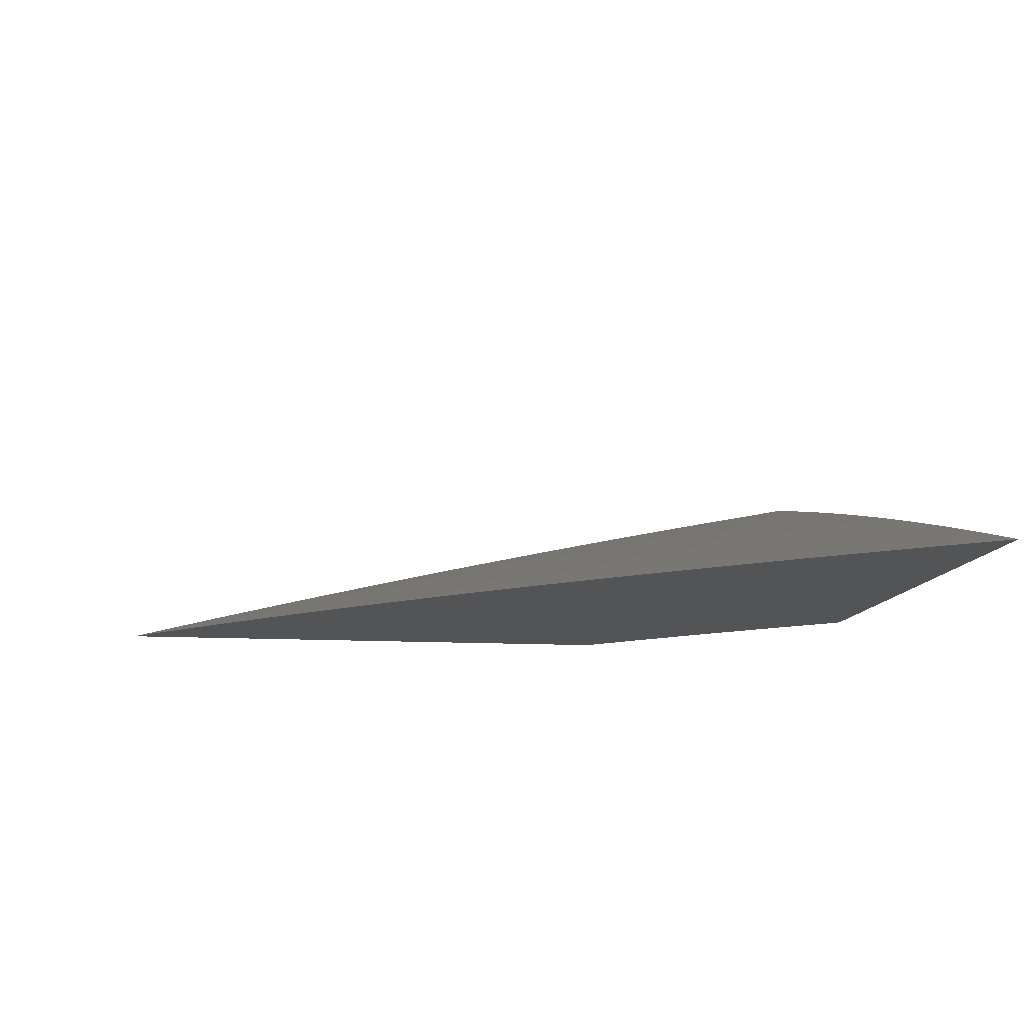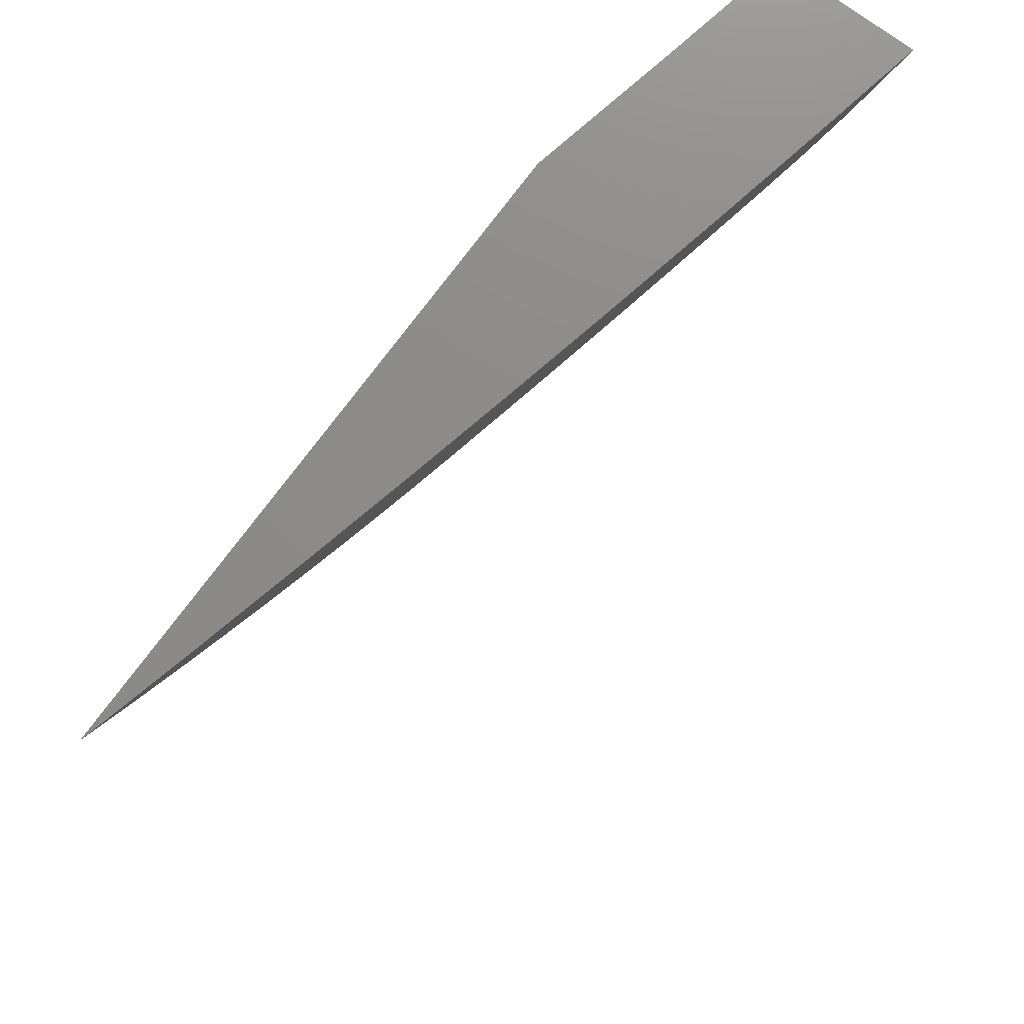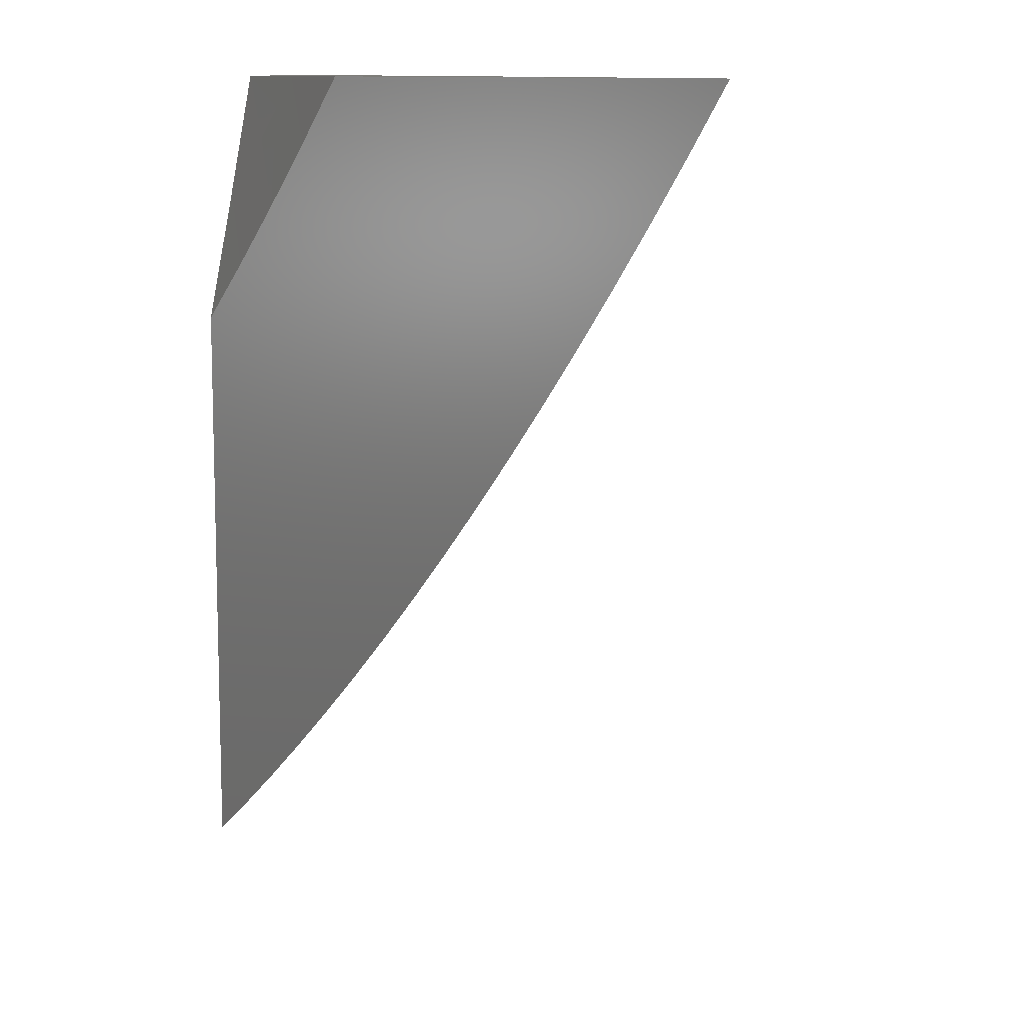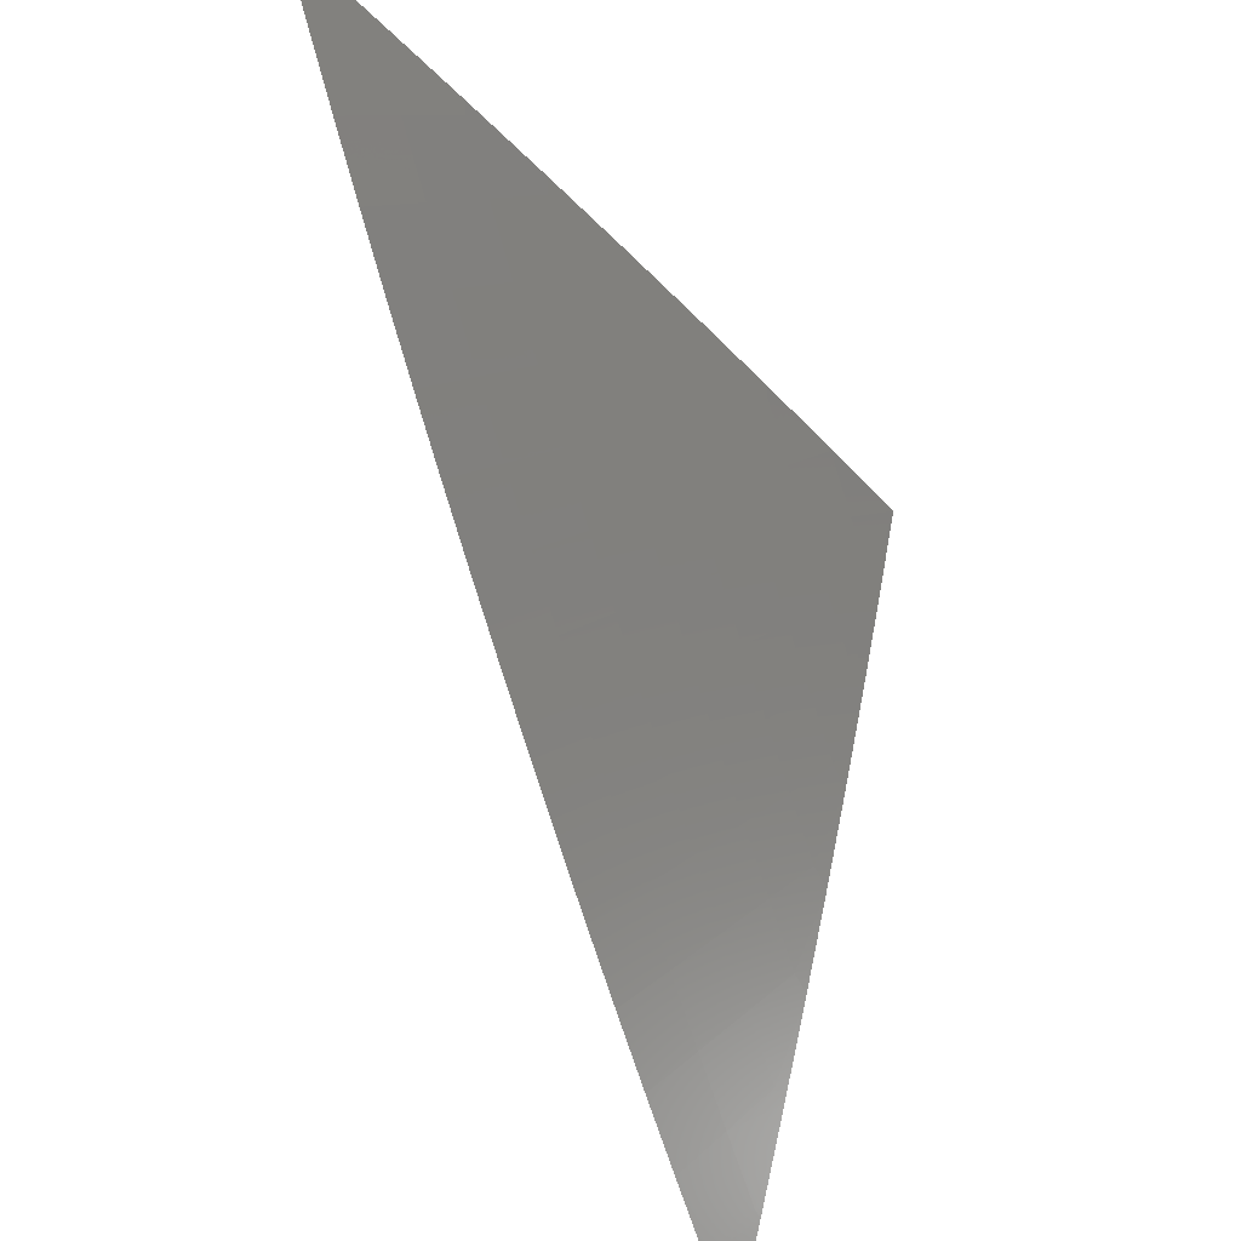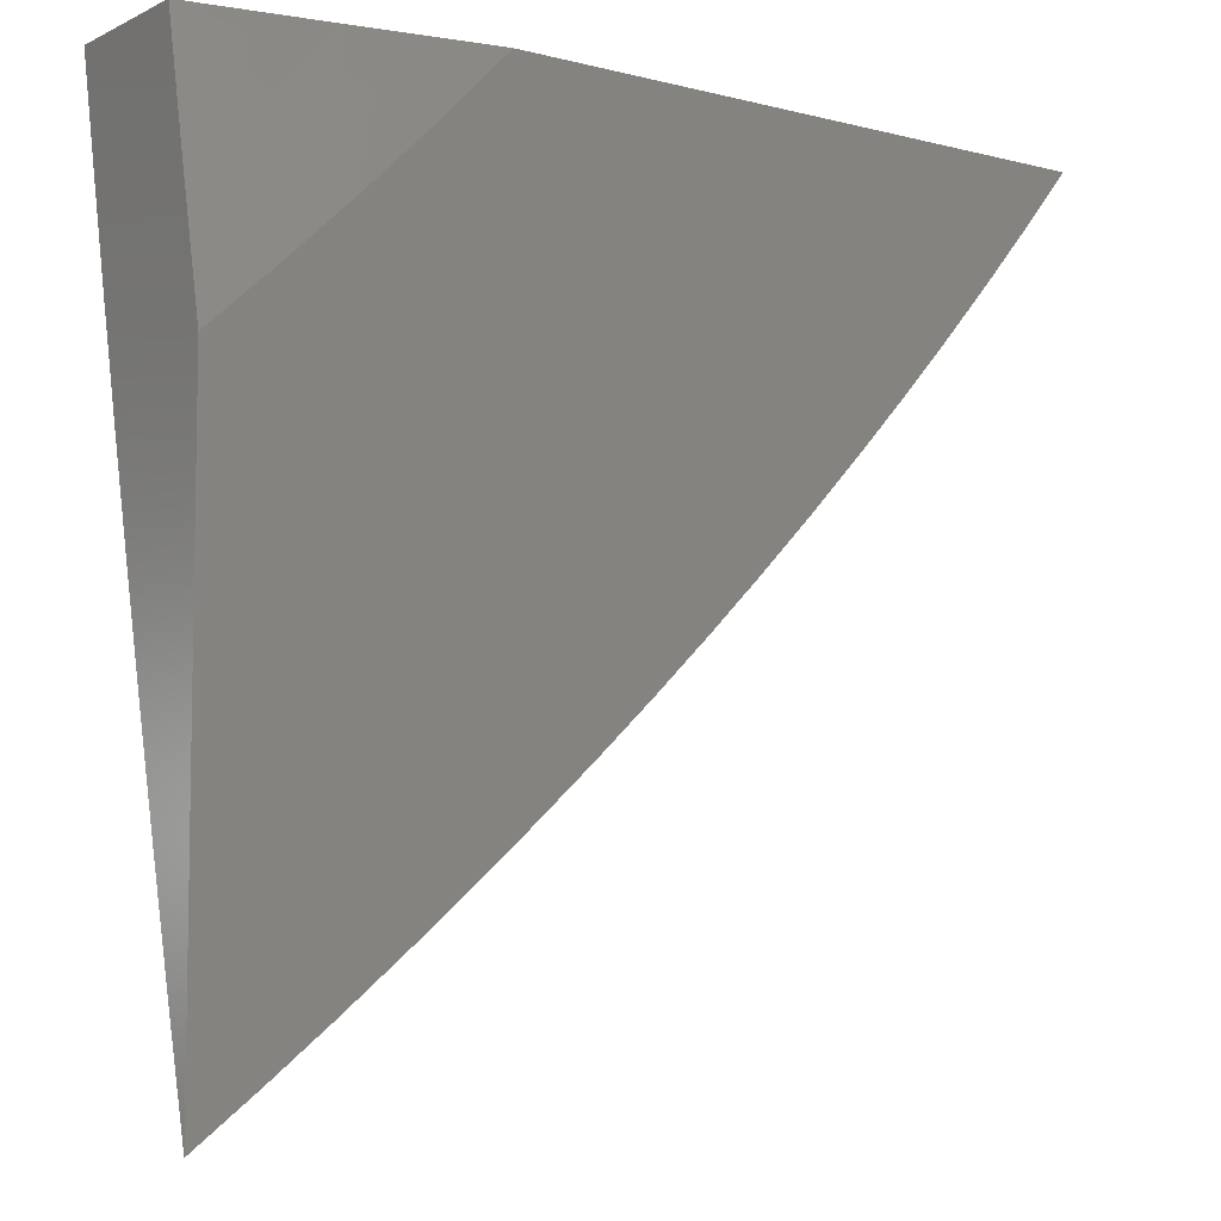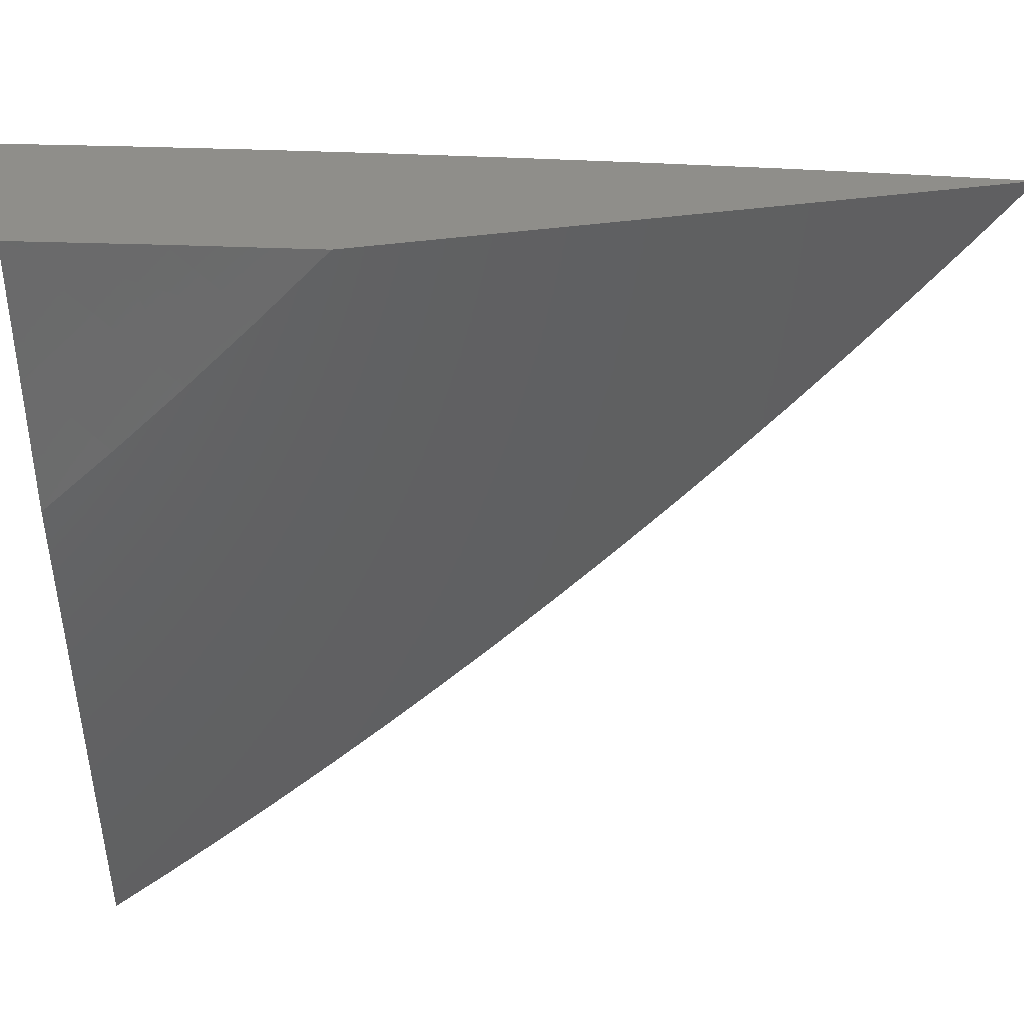
<metadata>
{"format":"stl","ext":"stl","renderer":"f3d","projection":"perspective","resolution":1024,"background":"white","views":[{"elev":-11.2,"azim":-8.5,"up":"+Z"},{"elev":75.5,"azim":-53.4,"up":"+Y"},{"elev":10.4,"azim":-124.8,"up":"+Y"},{"elev":-38.3,"azim":-65.2,"up":"+Y"},{"elev":-6.8,"azim":143.4,"up":"+Y"},{"elev":44.3,"azim":171.0,"up":"+Y"}]}
</metadata>
<code>
# stl→obj: 106 verts, 208 faces
v -2 -2.176 11
v -2.047 -2.133 11
v -2 -2.088 11.02
v -2.002 -2.087 11.02
v -2.048 -2.044 11.02
v -2.094 -2.09 11
v -2.07 -2.022 11.02
v -2.139 -2.045 11
v -2.092 -2 11.02
v -2.184 -2 11
v -2 -2 11.04
v -2.591 -2 11
v -2.559 -2.04 11
v -2.518 -2 11.02
v -2.516 -2.006 11.02
v -2.444 -2 11.04
v -2.484 -2.044 11.02
v -2.442 -2.009 11.03
v -2.409 -2.047 11.03
v -2.371 -2 11.05
v -2.367 -2.011 11.05
v -2.297 -2 11.07
v -2.335 -2.048 11.05
v -2.294 -2.012 11.07
v -2.261 -2.047 11.07
v -2.223 -2 11.09
v -2.221 -2.01 11.08
v -2.149 -2 11.1
v -2.188 -2.044 11.08
v -2.148 -2.007 11.1
v -2.115 -2.04 11.1
v -2.076 -2.002 11.12
v -2.044 -2.034 11.12
v -2.074 -2 11.12
v -2 -2 11.13
v -2.011 -2.065 11.12
v -2 -2.071 11.12
v -2.049 -2.104 11.1
v -2.015 -2.135 11.1
v -2.087 -2.143 11.08
v -2.052 -2.175 11.08
v -2.125 -2.182 11.07
v -2.089 -2.214 11.07
v -2.162 -2.221 11.05
v -2.126 -2.254 11.05
v -2.2 -2.26 11.03
v -2.164 -2.294 11.03
v -2.238 -2.299 11.02
v -2.201 -2.333 11.02
v -2.276 -2.338 11
v -2.238 -2.373 11
v -2.526 -2.079 11
v -2.45 -2.082 11.02
v -2.492 -2.117 11
v -2.417 -2.12 11.02
v -2.457 -2.156 11
v -2.382 -2.157 11.02
v -2.422 -2.193 11
v -2.347 -2.193 11.02
v -2.387 -2.23 11
v -2.311 -2.229 11.02
v -2.35 -2.267 11
v -2.275 -2.264 11.02
v -2.314 -2.303 11
v -2.163 -2.367 11.02
v -2.2 -2.407 11
v -2.125 -2.4 11.02
v -2.161 -2.44 11
v -2.086 -2.432 11.02
v -2.121 -2.473 11
v -2.047 -2.464 11.02
v -2.081 -2.506 11
v -2.007 -2.495 11.02
v -2.041 -2.537 11
v -2 -2.498 11.02
v -2 -2.568 11
v -2 -2.427 11.04
v -2.012 -2.422 11.03
v -2 -2.356 11.05
v -2.051 -2.391 11.03
v -2.015 -2.349 11.05
v -2.089 -2.359 11.03
v -2.053 -2.318 11.05
v -2.127 -2.327 11.03
v -2.09 -2.286 11.05
v -2 -2.285 11.07
v -2.017 -2.277 11.07
v -2 -2.214 11.09
v -2.053 -2.246 11.07
v -2.017 -2.206 11.08
v -2 -2.143 11.1
v -2.376 -2.084 11.03
v -2.342 -2.12 11.03
v -2.307 -2.156 11.03
v -2.272 -2.191 11.03
v -2.237 -2.226 11.03
v -2.301 -2.083 11.05
v -2.228 -2.081 11.07
v -2.155 -2.078 11.08
v -2.082 -2.072 11.1
v -2.267 -2.119 11.05
v -2.233 -2.153 11.05
v -2.198 -2.187 11.05
v -2.194 -2.115 11.07
v -2.121 -2.11 11.08
v -2.159 -2.149 11.07
f 1 2 3
f 3 2 4
f 3 4 5
f 5 4 6
f 5 6 7
f 7 6 8
f 7 8 9
f 9 8 10
f 2 6 4
f 9 11 7
f 7 11 5
f 11 3 5
f 12 13 14
f 14 13 15
f 14 15 16
f 16 15 17
f 16 17 18
f 18 17 19
f 18 19 20
f 20 19 21
f 20 21 22
f 22 21 23
f 22 23 24
f 24 23 25
f 24 25 26
f 26 25 27
f 26 27 28
f 28 27 29
f 28 29 30
f 30 29 31
f 30 31 32
f 32 31 33
f 32 33 34
f 34 33 35
f 35 33 36
f 35 36 37
f 37 36 38
f 37 38 39
f 39 38 40
f 39 40 41
f 41 40 42
f 41 42 43
f 43 42 44
f 43 44 45
f 45 44 46
f 45 46 47
f 47 46 48
f 47 48 49
f 49 48 50
f 49 50 51
f 15 13 17
f 17 13 52
f 17 52 53
f 53 52 54
f 53 54 55
f 55 54 56
f 55 56 57
f 57 56 58
f 57 58 59
f 59 58 60
f 59 60 61
f 61 60 62
f 61 62 63
f 63 62 64
f 63 64 48
f 48 64 50
f 49 51 65
f 65 51 66
f 65 66 67
f 67 66 68
f 67 68 69
f 69 68 70
f 69 70 71
f 71 70 72
f 71 72 73
f 73 72 74
f 73 74 75
f 75 74 76
f 75 77 73
f 73 77 71
f 71 77 78
f 78 77 79
f 78 79 80
f 80 79 81
f 80 81 82
f 82 81 83
f 82 83 84
f 84 83 85
f 84 85 47
f 47 85 45
f 79 86 81
f 81 86 83
f 83 86 87
f 87 86 88
f 87 88 89
f 89 88 90
f 89 90 43
f 43 90 41
f 88 91 90
f 90 91 41
f 41 91 39
f 39 91 37
f 34 28 32
f 32 28 30
f 26 22 24
f 20 16 18
f 19 17 53
f 23 21 19
f 19 53 92
f 92 53 55
f 92 55 93
f 93 55 57
f 93 57 94
f 94 57 59
f 94 59 95
f 95 59 61
f 95 61 96
f 96 61 63
f 96 63 46
f 46 63 48
f 19 92 23
f 23 92 97
f 23 97 25
f 25 97 98
f 25 98 29
f 29 98 99
f 29 99 31
f 31 99 100
f 31 100 33
f 33 100 36
f 97 92 93
f 97 93 101
f 101 93 94
f 101 94 102
f 102 94 95
f 102 95 103
f 103 95 96
f 103 96 44
f 44 96 46
f 29 27 25
f 97 101 98
f 98 101 104
f 98 104 99
f 99 104 105
f 99 105 100
f 100 105 38
f 100 38 36
f 104 101 102
f 104 102 106
f 106 102 103
f 106 103 42
f 42 103 44
f 104 106 105
f 105 106 40
f 105 40 38
f 40 106 42
f 84 47 49
f 84 49 65
f 89 43 45
f 89 45 85
f 82 84 65
f 82 65 67
f 87 89 85
f 87 85 83
f 80 82 67
f 80 67 69
f 78 80 69
f 78 69 71
f 9 26 11
f 11 26 28
f 11 28 34
f 10 20 9
f 9 20 22
f 9 22 26
f 12 14 10
f 10 14 16
f 10 16 20
f 34 35 11
f 8 60 10
f 10 60 58
f 10 58 56
f 60 8 62
f 62 8 6
f 62 6 64
f 64 6 50
f 50 6 2
f 50 2 51
f 51 2 1
f 51 1 66
f 66 1 68
f 68 1 70
f 70 1 72
f 72 1 74
f 74 1 76
f 56 54 10
f 10 54 52
f 10 52 13
f 13 12 10
f 3 79 1
f 1 79 77
f 1 77 75
f 11 88 3
f 3 88 86
f 3 86 79
f 35 37 11
f 11 37 91
f 11 91 88
f 75 76 1

</code>
